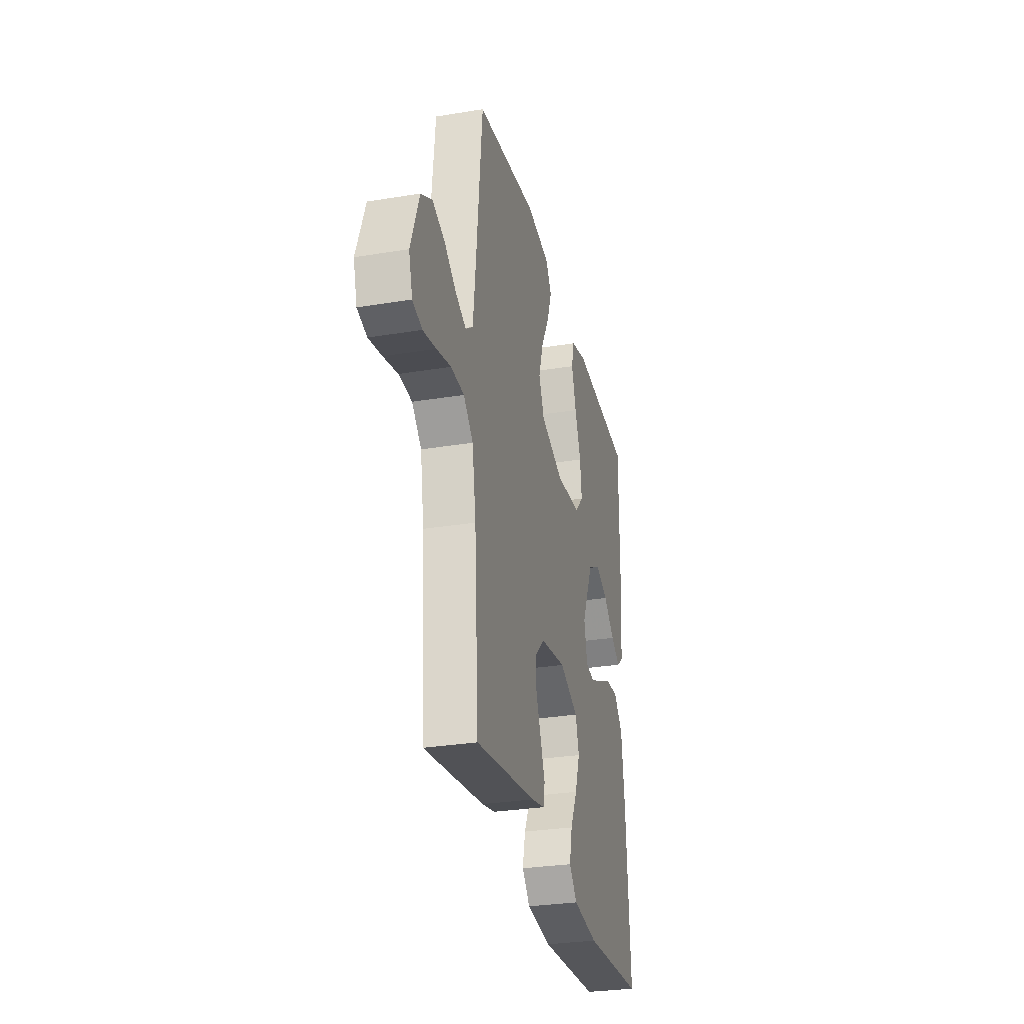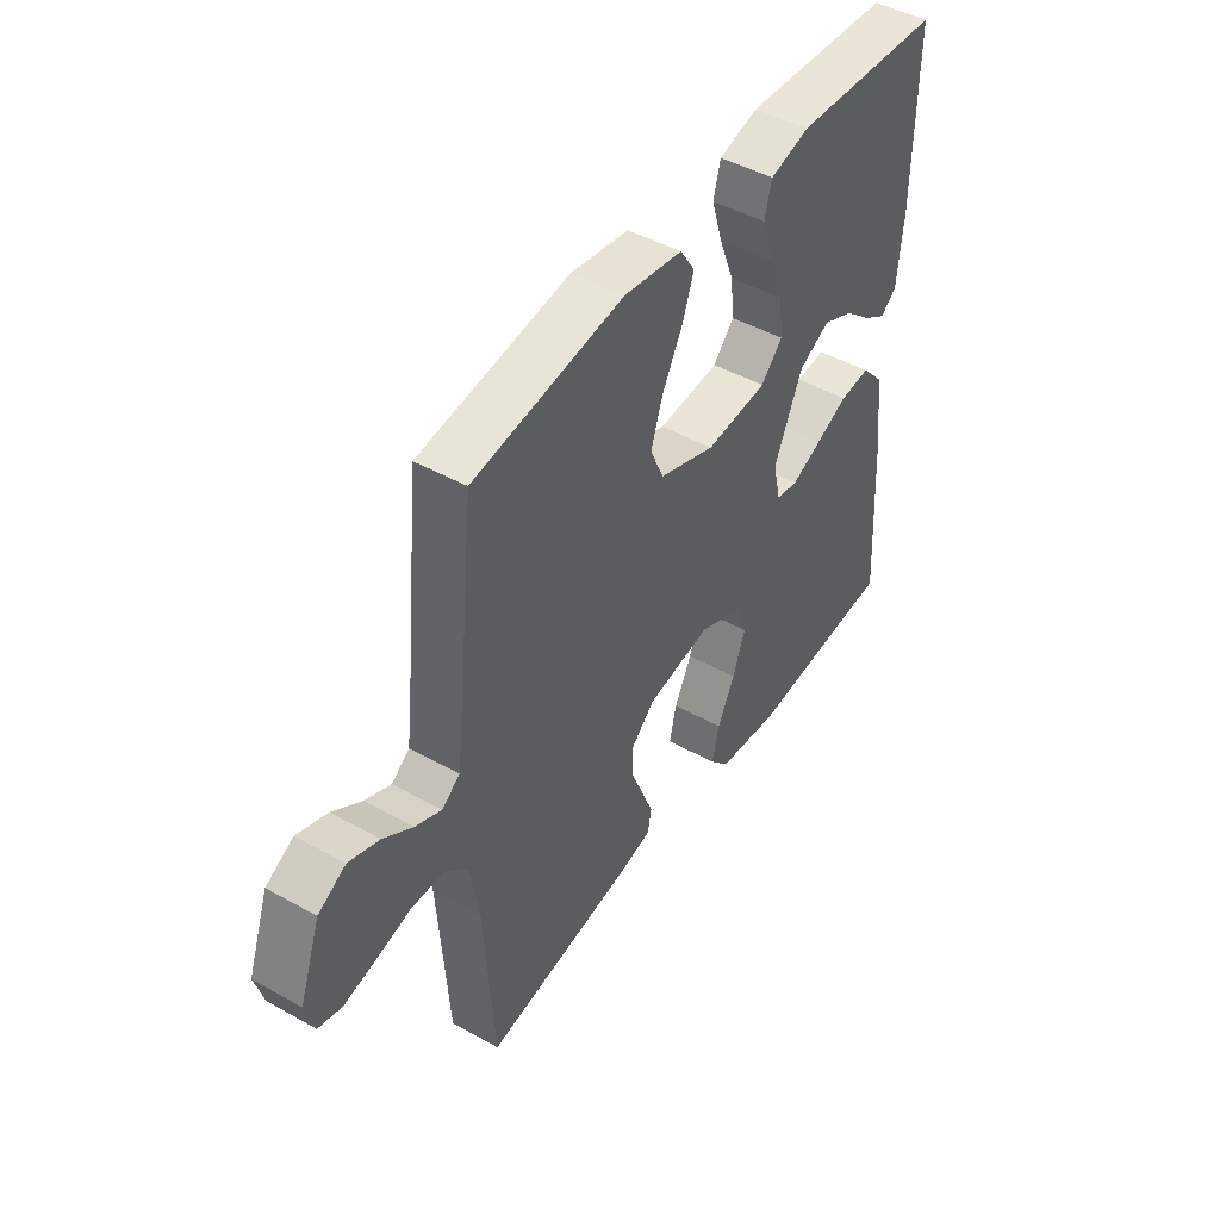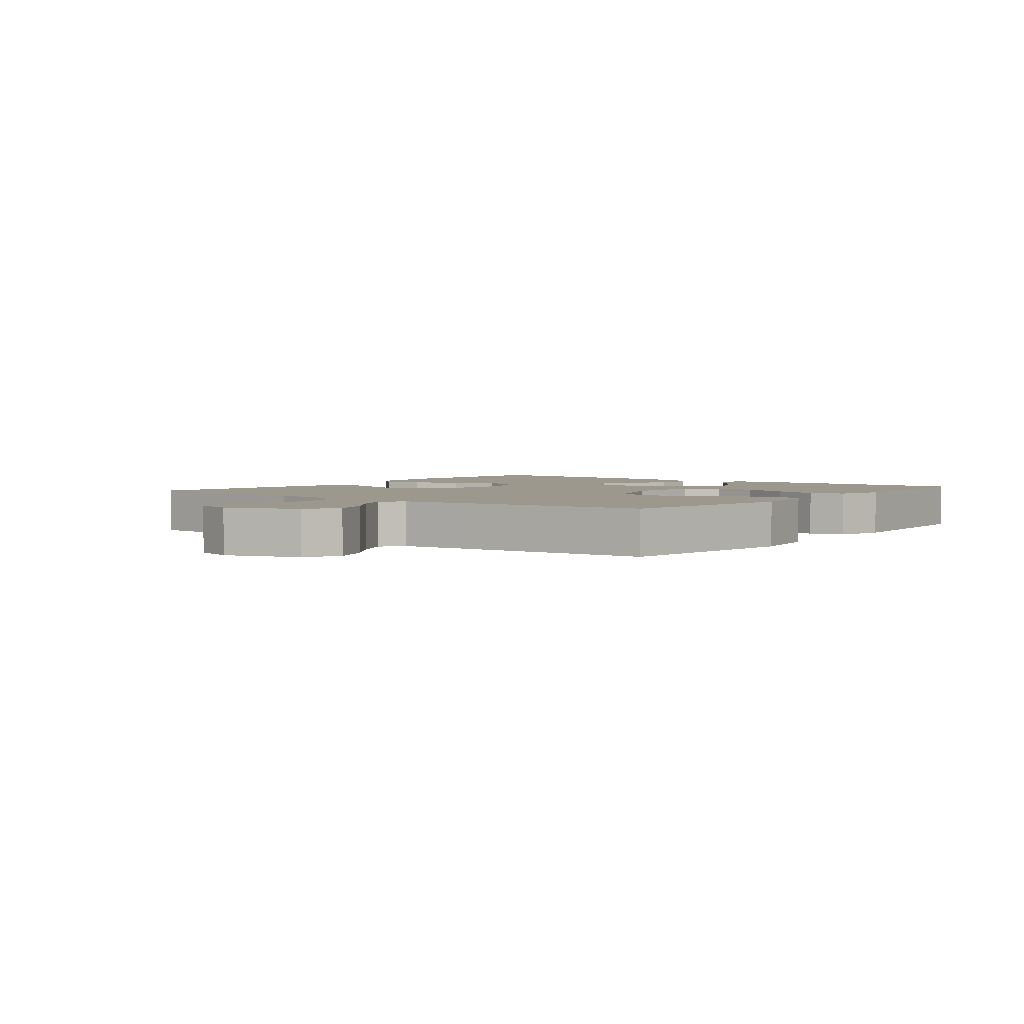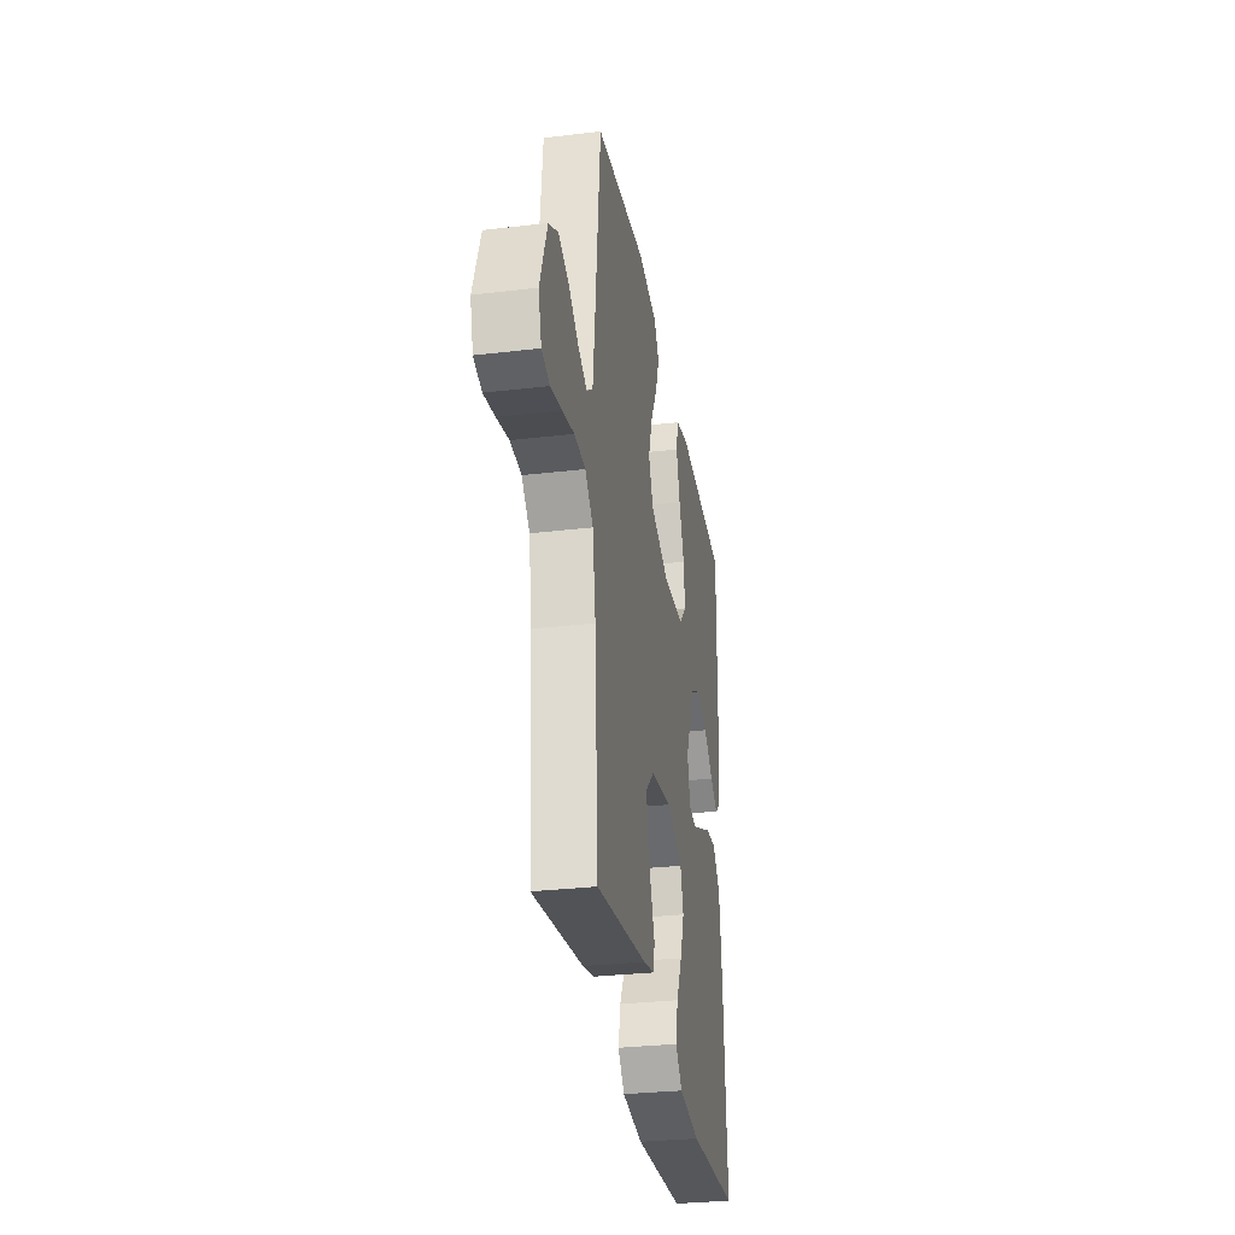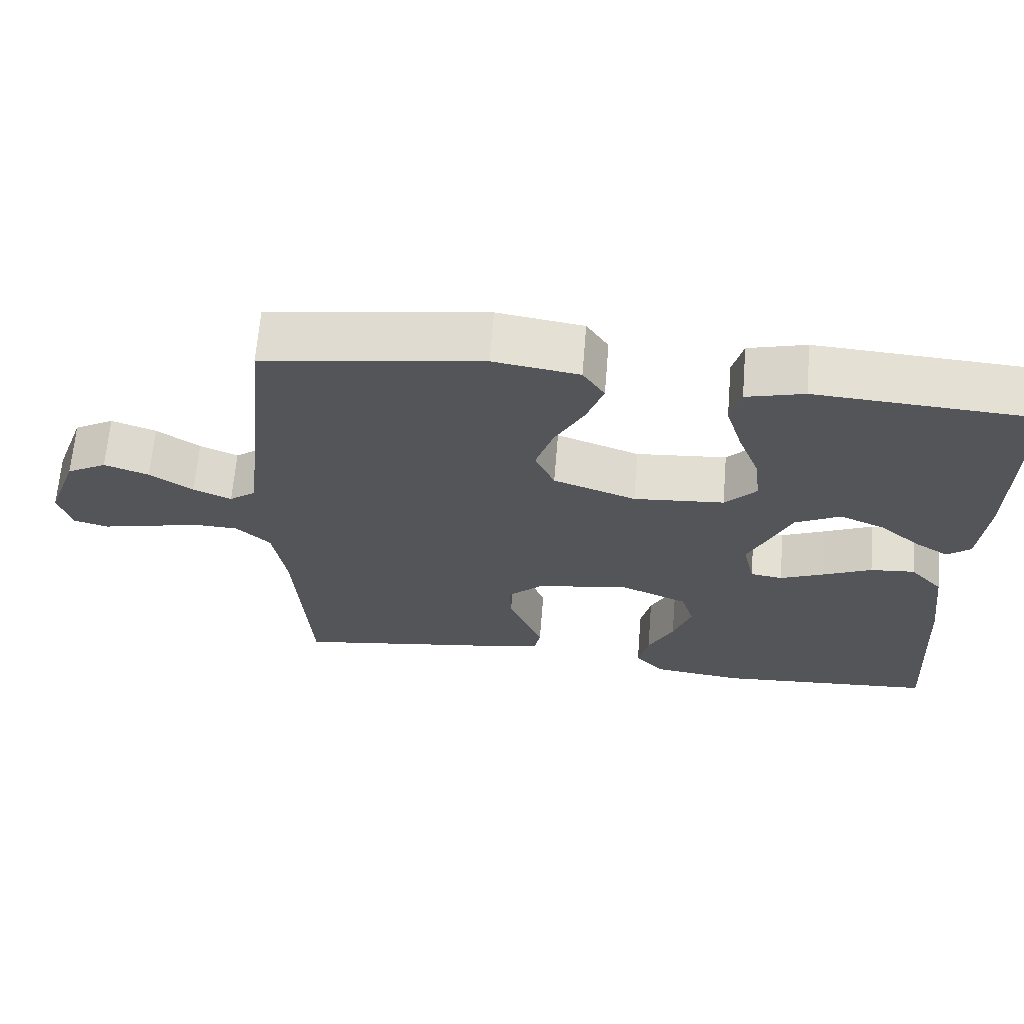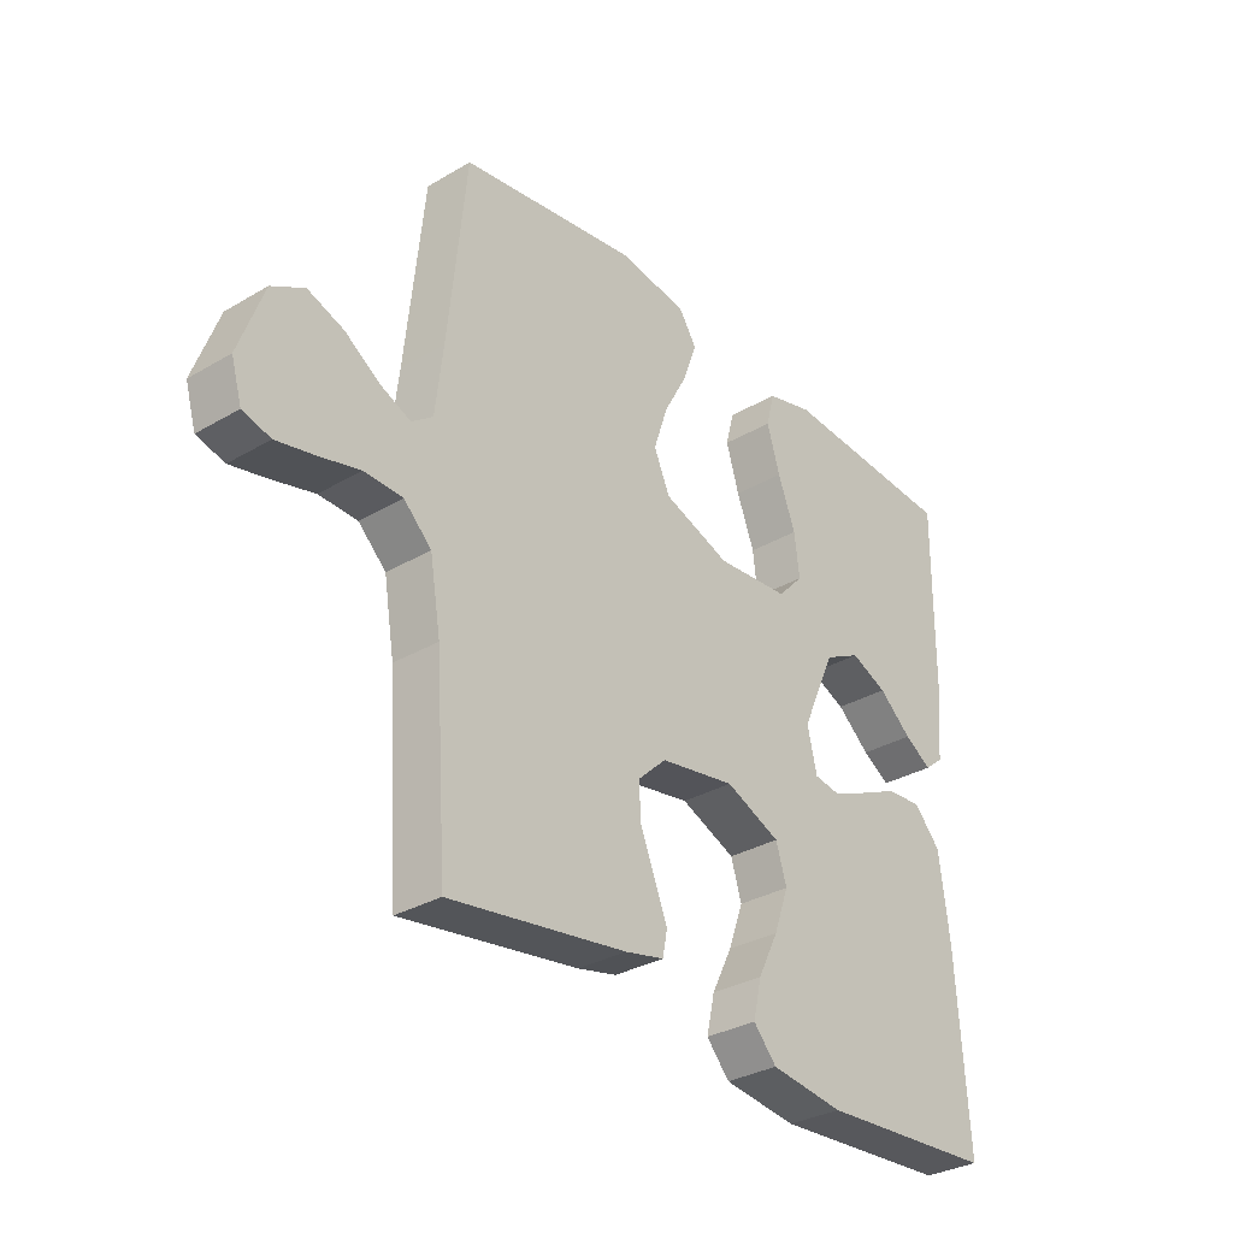
<metadata>
{"format":"obj","ext":"obj","renderer":"f3d","projection":"perspective","resolution":1024,"background":"white","views":[{"elev":-29.7,"azim":-76.4,"up":"+Z"},{"elev":46.1,"azim":-57.4,"up":"+Z"},{"elev":3.1,"azim":-52.2,"up":"+Y"},{"elev":-30.6,"azim":-80.3,"up":"+Z"},{"elev":65.8,"azim":4.7,"up":"+Z"},{"elev":-31.9,"azim":-50.4,"up":"+Z"}]}
</metadata>
<code>
v 0.5 0.07 0.5
v 0.497 0.07 0.2
v 0.486 0.07 0.081
v 0.454 0.07 0.055
v 0.408 0.07 0.084
v 0.352 0.07 0.132
v 0.29 0.07 0.159
v 0.228 0.07 0.127
v 0.171 0.07 0
v 0.187 0.07 -0.07
v 0.231 0.07 -0.077
v 0.292 0.07 -0.051
v 0.358 0.07 -0.021
v 0.419 0.07 -0.016
v 0.464 0.07 -0.066
v 0.481 0.07 -0.2
v 0.5 0.07 -0.5
v 0.2 0.07 -0.52
v 0.076 0.07 -0.504
v 0.037 0.07 -0.46
v 0.051 0.07 -0.398
v 0.086 0.07 -0.328
v 0.111 0.07 -0.258
v 0.093 0.07 -0.199
v 0 0.07 -0.159
v -0.127 0.07 -0.18
v -0.175 0.07 -0.225
v -0.173 0.07 -0.282
v -0.148 0.07 -0.344
v -0.126 0.07 -0.399
v -0.134 0.07 -0.44
v -0.2 0.07 -0.455
v -0.5 0.07 -0.5
v -0.52 0.07 -0.2
v -0.538 0.07 -0.09
v -0.585 0.07 -0.045
v -0.65 0.07 -0.043
v -0.72 0.07 -0.061
v -0.784 0.07 -0.075
v -0.831 0.07 -0.062
v -0.849 0.07 0
v -0.807 0.07 0.116
v -0.752 0.07 0.147
v -0.691 0.07 0.125
v -0.632 0.07 0.085
v -0.58 0.07 0.062
v -0.544 0.07 0.089
v -0.531 0.07 0.2
v -0.5 0.07 0.5
v -0.2 0.07 0.544
v -0.083 0.07 0.526
v -0.053 0.07 0.48
v -0.076 0.07 0.415
v -0.116 0.07 0.341
v -0.14 0.07 0.268
v -0.113 0.07 0.207
v 0 0.07 0.166
v 0.124 0.07 0.176
v 0.167 0.07 0.222
v 0.159 0.07 0.292
v 0.129 0.07 0.37
v 0.107 0.07 0.443
v 0.121 0.07 0.498
v 0.2 0.07 0.519
v 0.5 0 0.5
v 0.497 0 0.2
v 0.486 0 0.081
v 0.454 0 0.055
v 0.408 0 0.084
v 0.352 0 0.132
v 0.29 0 0.159
v 0.228 0 0.127
v 0.171 0 0
v 0.187 0 -0.07
v 0.231 0 -0.077
v 0.292 0 -0.051
v 0.358 0 -0.021
v 0.419 0 -0.016
v 0.464 0 -0.066
v 0.481 0 -0.2
v 0.5 0 -0.5
v 0.2 0 -0.52
v 0.076 0 -0.504
v 0.037 0 -0.46
v 0.051 0 -0.398
v 0.086 0 -0.328
v 0.111 0 -0.258
v 0.093 0 -0.199
v 0 0 -0.159
v -0.127 0 -0.18
v -0.175 0 -0.225
v -0.173 0 -0.282
v -0.148 0 -0.344
v -0.126 0 -0.399
v -0.134 0 -0.44
v -0.2 0 -0.455
v -0.5 0 -0.5
v -0.52 0 -0.2
v -0.538 0 -0.09
v -0.585 0 -0.045
v -0.65 0 -0.043
v -0.72 0 -0.061
v -0.784 0 -0.075
v -0.831 0 -0.062
v -0.849 0 0
v -0.807 0 0.116
v -0.752 0 0.147
v -0.691 0 0.125
v -0.632 0 0.085
v -0.58 0 0.062
v -0.544 0 0.089
v -0.531 0 0.2
v -0.5 0 0.5
v -0.2 0 0.544
v -0.083 0 0.526
v -0.053 0 0.48
v -0.076 0 0.415
v -0.116 0 0.341
v -0.14 0 0.268
v -0.113 0 0.207
v 0 0 0.166
v 0.124 0 0.176
v 0.167 0 0.222
v 0.159 0 0.292
v 0.129 0 0.37
v 0.107 0 0.443
v 0.121 0 0.498
v 0.2 0 0.519
f 60 61 62 63
f 60 63 64 1
f 51 52 53 54
f 51 54 55
f 48 49 50 51
f 47 48 51 55
f 46 47 55 56
f 42 43 44 45
f 42 45 46
f 41 42 46
f 40 41 46
f 37 38 39 40
f 37 40 46 56
f 31 32 33 34
f 31 34 35
f 28 29 30 31
f 28 31 35 36
f 19 20 21 22
f 19 22 23
f 18 19 23
f 17 18 23 24
f 15 16 17 24
f 12 13 14 15
f 11 12 15 24
f 3 4 5 6
f 3 6 7
f 2 3 7
f 59 60 1 2
f 58 59 2 7
f 57 58 7 8
f 36 37 56 57
f 36 57 8 9
f 27 28 36
f 26 27 36
f 25 26 36 9
f 10 11 24 25
f 9 10 25
f 127 126 125 124
f 65 128 127 124
f 118 117 116 115
f 119 118 115
f 115 114 113 112
f 119 115 112 111
f 120 119 111 110
f 109 108 107 106
f 110 109 106
f 110 106 105
f 110 105 104
f 104 103 102 101
f 120 110 104 101
f 98 97 96 95
f 99 98 95
f 95 94 93 92
f 100 99 95 92
f 86 85 84 83
f 87 86 83
f 87 83 82
f 88 87 82 81
f 88 81 80 79
f 79 78 77 76
f 88 79 76 75
f 70 69 68 67
f 71 70 67
f 71 67 66
f 66 65 124 123
f 71 66 123 122
f 72 71 122 121
f 121 120 101 100
f 73 72 121 100
f 100 92 91
f 100 91 90
f 73 100 90 89
f 89 88 75 74
f 89 74 73
f 1 65 66 2
f 2 66 67 3
f 3 67 68 4
f 4 68 69 5
f 5 69 70 6
f 6 70 71 7
f 7 71 72 8
f 8 72 73 9
f 9 73 74 10
f 10 74 75 11
f 11 75 76 12
f 12 76 77 13
f 13 77 78 14
f 14 78 79 15
f 15 79 80 16
f 16 80 81 17
f 17 81 82 18
f 18 82 83 19
f 19 83 84 20
f 20 84 85 21
f 21 85 86 22
f 22 86 87 23
f 23 87 88 24
f 24 88 89 25
f 25 89 90 26
f 26 90 91 27
f 27 91 92 28
f 28 92 93 29
f 29 93 94 30
f 30 94 95 31
f 31 95 96 32
f 32 96 97 33
f 33 97 98 34
f 34 98 99 35
f 35 99 100 36
f 36 100 101 37
f 37 101 102 38
f 38 102 103 39
f 39 103 104 40
f 40 104 105 41
f 41 105 106 42
f 42 106 107 43
f 43 107 108 44
f 44 108 109 45
f 45 109 110 46
f 46 110 111 47
f 47 111 112 48
f 48 112 113 49
f 49 113 114 50
f 50 114 115 51
f 51 115 116 52
f 52 116 117 53
f 53 117 118 54
f 54 118 119 55
f 55 119 120 56
f 56 120 121 57
f 57 121 122 58
f 58 122 123 59
f 59 123 124 60
f 60 124 125 61
f 61 125 126 62
f 62 126 127 63
f 63 127 128 64
f 64 128 65 1

</code>
